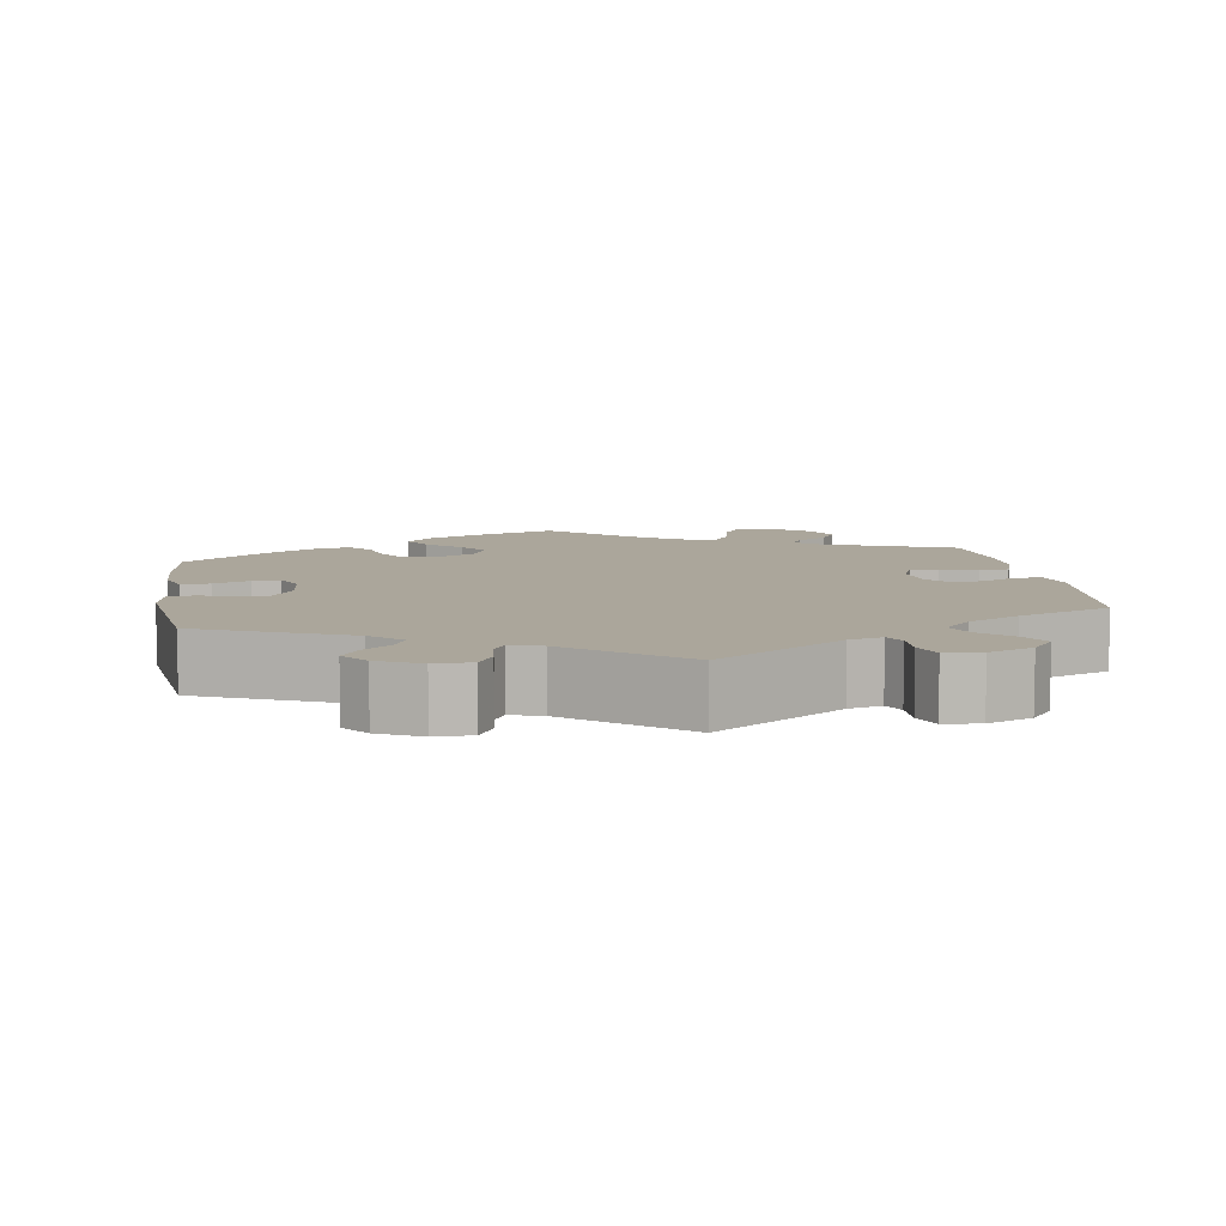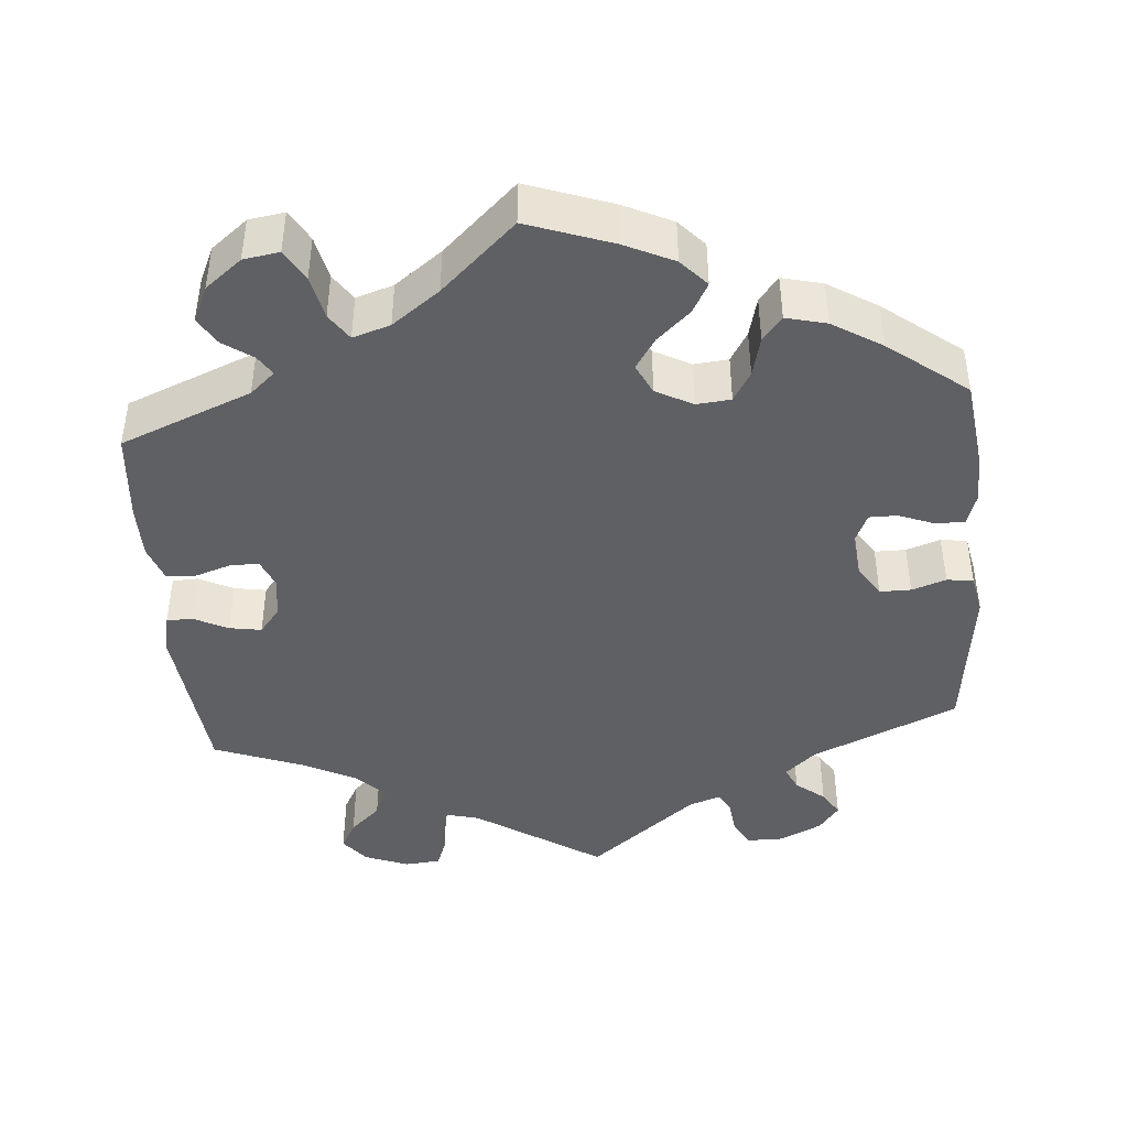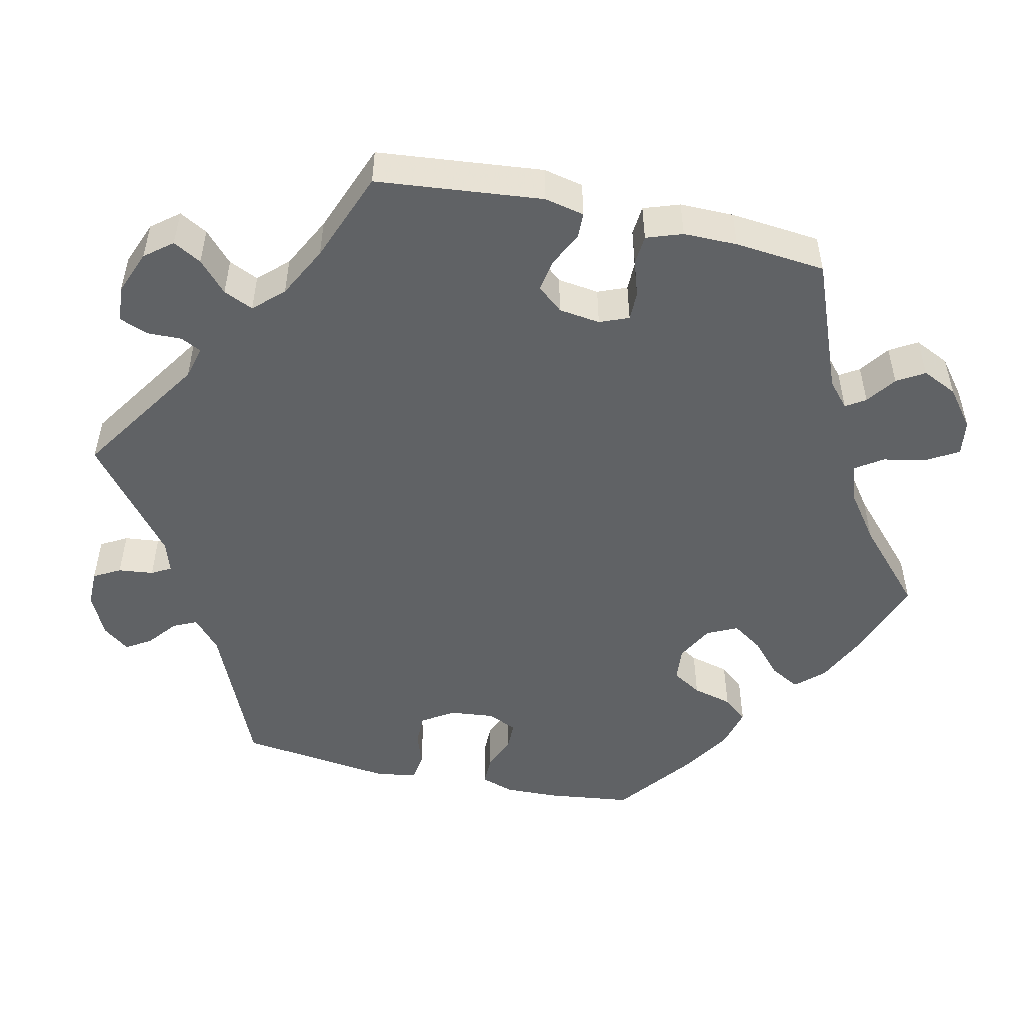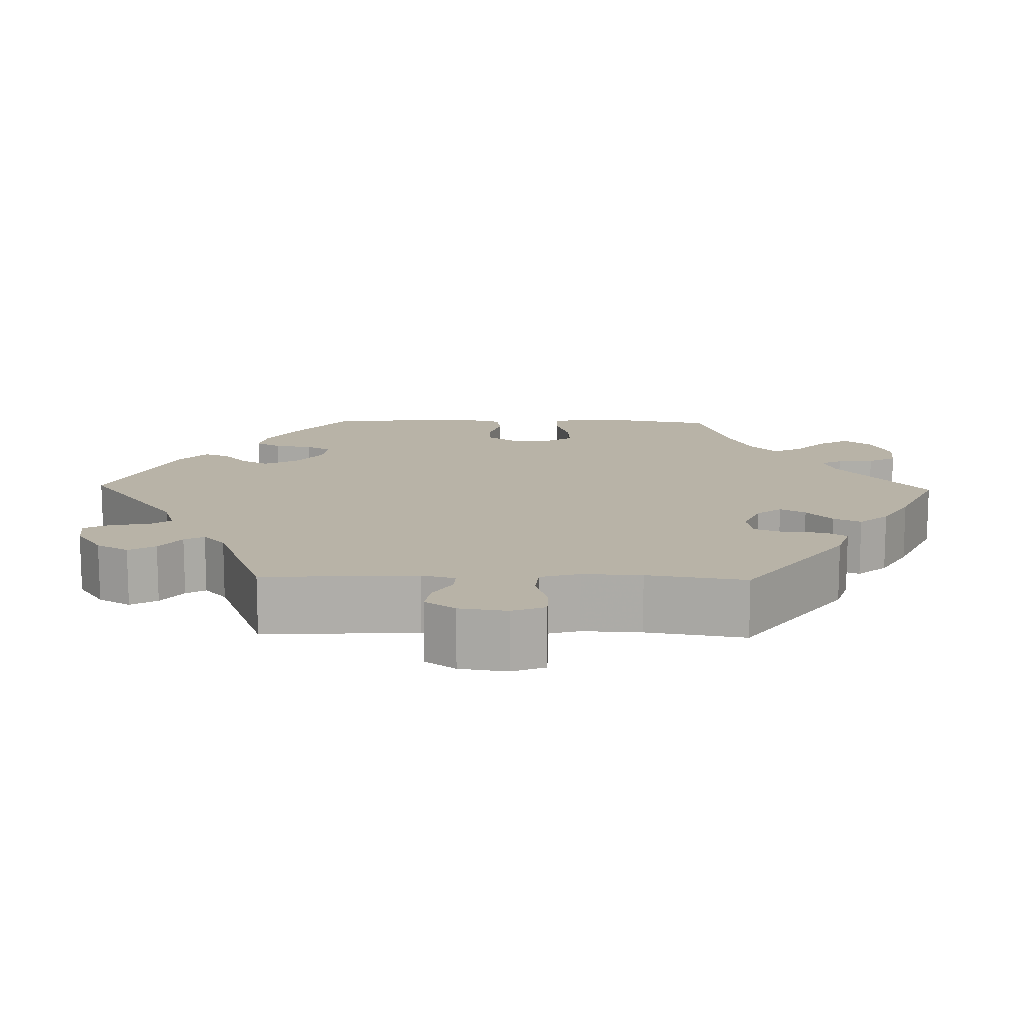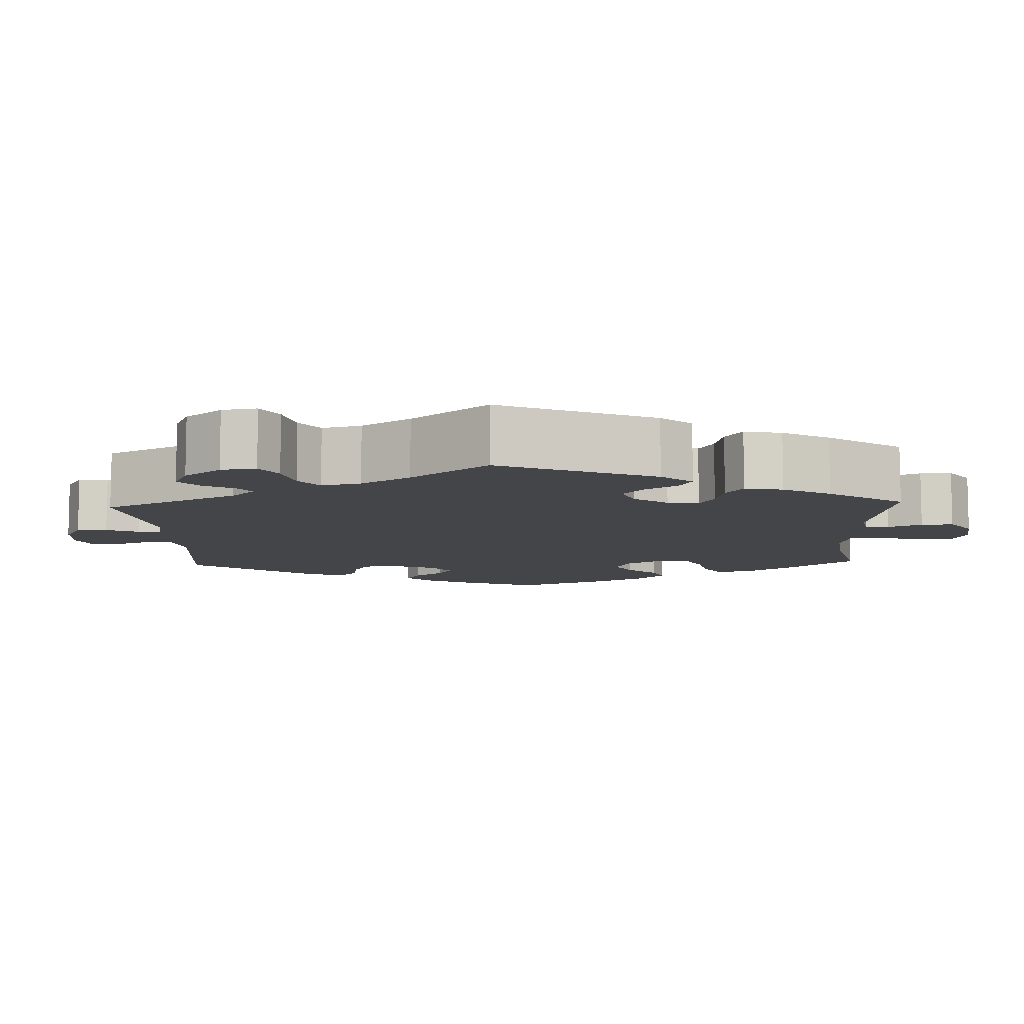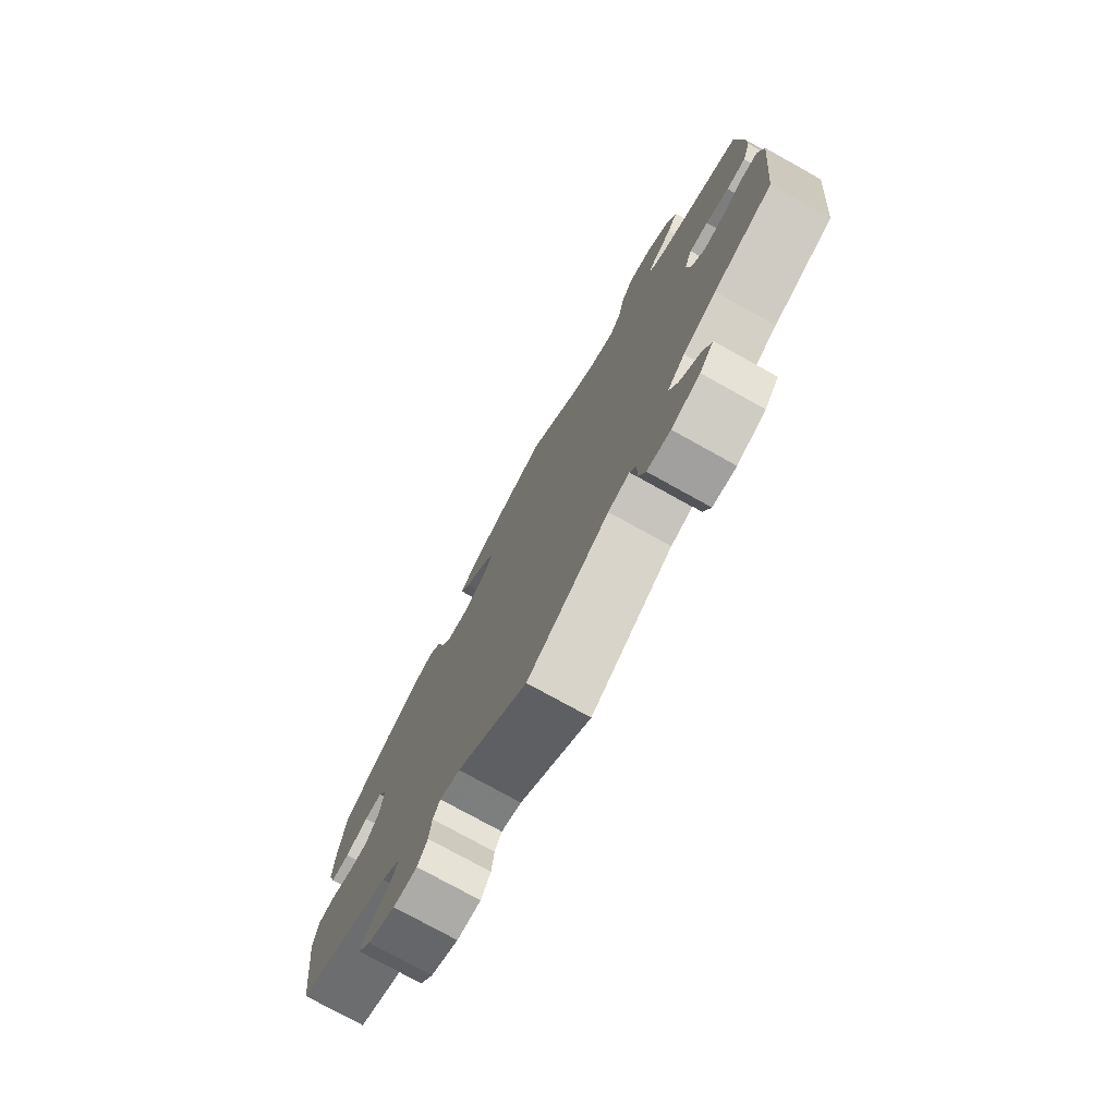
<metadata>
{"format":"obj","ext":"obj","renderer":"f3d","projection":"perspective","resolution":1024,"background":"white","views":[{"elev":8.0,"azim":171.1,"up":"+Y"},{"elev":-43.4,"azim":4.9,"up":"+Y"},{"elev":-50.5,"azim":-102.7,"up":"+Y"},{"elev":12.9,"azim":-148.6,"up":"+Y"},{"elev":-8.7,"azim":-117.4,"up":"+Y"},{"elev":-76.5,"azim":-119.1,"up":"+Z"}]}
</metadata>
<code>
v 0.109 0.07 0.539
v 0.172 0.07 0.509
v 0.204 0.07 0.474
v 0.183 0.07 0.436
v 0.14 0.07 0.397
v 0.114 0.07 0.358
v 0.133 0.07 0.319
v 0.18 0.07 0.294
v 0.224 0.07 0.298
v 0.247 0.07 0.336
v 0.26 0.07 0.387
v 0.285 0.07 0.418
v 0.337 0.07 0.405
v 0.4 0.07 0.366
v 0.5 0.07 0.289
v 0.514 0.07 0.179
v 0.516 0.07 0.112
v 0.502 0.07 0.07
v 0.465 0.07 0.07
v 0.419 0.07 0.088
v 0.383 0.07 0.088
v 0.366 0.07 0.05
v 0.372 0.07 -0.007
v 0.398 0.07 -0.048
v 0.438 0.07 -0.048
v 0.482 0.07 -0.033
v 0.516 0.07 -0.038
v 0.526 0.07 -0.088
v 0.501 0.07 -0.288
v 0.313 0.07 -0.37
v 0.274 0.07 -0.405
v 0.288 0.07 -0.435
v 0.325 0.07 -0.465
v 0.345 0.07 -0.497
v 0.319 0.07 -0.531
v 0.265 0.07 -0.557
v 0.218 0.07 -0.557
v 0.199 0.07 -0.523
v 0.194 0.07 -0.478
v 0.18 0.07 -0.453
v 0.14 0.07 -0.466
v 0 0.07 -0.578
v -0.161 0.07 -0.472
v -0.203 0.07 -0.461
v -0.216 0.07 -0.487
v -0.215 0.07 -0.531
v -0.229 0.07 -0.568
v -0.275 0.07 -0.572
v -0.331 0.07 -0.55
v -0.359 0.07 -0.515
v -0.339 0.07 -0.479
v -0.3 0.07 -0.443
v -0.283 0.07 -0.405
v -0.318 0.07 -0.368
v -0.384 0.07 -0.334
v -0.501 0.07 -0.289
v -0.523 0.07 -0.076
v -0.512 0.07 -0.025
v -0.479 0.07 -0.024
v -0.435 0.07 -0.046
v -0.394 0.07 -0.053
v -0.367 0.07 -0.02
v -0.36 0.07 0.033
v -0.375 0.07 0.07
v -0.412 0.07 0.07
v -0.458 0.07 0.055
v -0.496 0.07 0.058
v -0.512 0.07 0.104
v -0.512 0.07 0.173
v -0.501 0.07 0.289
v -0.333 0.07 0.356
v -0.301 0.07 0.384
v -0.317 0.07 0.409
v -0.355 0.07 0.436
v -0.376 0.07 0.471
v -0.355 0.07 0.516
v -0.308 0.07 0.553
v -0.262 0.07 0.56
v -0.239 0.07 0.52
v -0.227 0.07 0.464
v -0.204 0.07 0.43
v -0.156 0.07 0.445
v -0.095 0.07 0.49
v 0 0.07 0.578
v 0.109 0 0.539
v 0.172 0 0.509
v 0.204 0 0.474
v 0.183 0 0.436
v 0.14 0 0.397
v 0.114 0 0.358
v 0.133 0 0.319
v 0.18 0 0.294
v 0.224 0 0.298
v 0.247 0 0.336
v 0.26 0 0.387
v 0.285 0 0.418
v 0.337 0 0.405
v 0.4 0 0.366
v 0.5 0 0.289
v 0.514 0 0.179
v 0.516 0 0.112
v 0.502 0 0.07
v 0.465 0 0.07
v 0.419 0 0.088
v 0.383 0 0.088
v 0.366 0 0.05
v 0.372 0 -0.007
v 0.398 0 -0.048
v 0.438 0 -0.048
v 0.482 0 -0.033
v 0.516 0 -0.038
v 0.526 0 -0.088
v 0.501 0 -0.288
v 0.313 0 -0.37
v 0.274 0 -0.405
v 0.288 0 -0.435
v 0.325 0 -0.465
v 0.345 0 -0.497
v 0.319 0 -0.531
v 0.265 0 -0.557
v 0.218 0 -0.557
v 0.199 0 -0.523
v 0.194 0 -0.478
v 0.18 0 -0.453
v 0.14 0 -0.466
v 0 0 -0.578
v -0.161 0 -0.472
v -0.203 0 -0.461
v -0.216 0 -0.487
v -0.215 0 -0.531
v -0.229 0 -0.568
v -0.275 0 -0.572
v -0.331 0 -0.55
v -0.359 0 -0.515
v -0.339 0 -0.479
v -0.3 0 -0.443
v -0.283 0 -0.405
v -0.318 0 -0.368
v -0.384 0 -0.334
v -0.501 0 -0.289
v -0.523 0 -0.076
v -0.512 0 -0.025
v -0.479 0 -0.024
v -0.435 0 -0.046
v -0.394 0 -0.053
v -0.367 0 -0.02
v -0.36 0 0.033
v -0.375 0 0.07
v -0.412 0 0.07
v -0.458 0 0.055
v -0.496 0 0.058
v -0.512 0 0.104
v -0.512 0 0.173
v -0.501 0 0.289
v -0.333 0 0.356
v -0.301 0 0.384
v -0.317 0 0.409
v -0.355 0 0.436
v -0.376 0 0.471
v -0.355 0 0.516
v -0.308 0 0.553
v -0.262 0 0.56
v -0.239 0 0.52
v -0.227 0 0.464
v -0.204 0 0.43
v -0.156 0 0.445
v -0.095 0 0.49
v 0 0 0.578
f 83 84 1 2
f 82 83 2 3
f 81 82 3 4
f 77 78 79 80
f 77 80 81
f 76 77 81
f 73 74 75 76
f 72 73 76 81
f 71 72 81 4
f 65 66 67 68
f 64 65 68 69
f 57 58 59 60
f 55 56 57 60
f 54 55 60 61
f 53 54 61 62
f 49 50 51 52
f 49 52 53
f 48 49 53
f 45 46 47 48
f 44 45 48 53
f 43 44 53 62
f 41 42 43 62
f 36 37 38 39
f 36 39 40
f 35 36 40
f 32 33 34 35
f 31 32 35 40
f 30 31 40 41
f 28 29 30
f 25 26 27 28
f 24 25 28 30
f 23 24 30 41
f 17 18 19 20
f 17 20 21
f 16 17 21
f 15 16 21
f 14 15 21
f 13 14 21 22
f 10 11 12 13
f 9 10 13 22
f 70 71 4 5
f 64 69 70 5
f 63 64 5 6
f 62 63 6 7
f 41 62 7 8
f 22 23 41
f 8 9 22 41
f 86 85 168 167
f 87 86 167 166
f 88 87 166 165
f 164 163 162 161
f 165 164 161
f 165 161 160
f 160 159 158 157
f 165 160 157 156
f 88 165 156 155
f 152 151 150 149
f 153 152 149 148
f 144 143 142 141
f 144 141 140 139
f 145 144 139 138
f 146 145 138 137
f 136 135 134 133
f 137 136 133
f 137 133 132
f 132 131 130 129
f 137 132 129 128
f 146 137 128 127
f 146 127 126 125
f 123 122 121 120
f 124 123 120
f 124 120 119
f 119 118 117 116
f 124 119 116 115
f 125 124 115 114
f 114 113 112
f 112 111 110 109
f 114 112 109 108
f 125 114 108 107
f 104 103 102 101
f 105 104 101
f 105 101 100
f 105 100 99
f 105 99 98
f 106 105 98 97
f 97 96 95 94
f 106 97 94 93
f 89 88 155 154
f 89 154 153 148
f 90 89 148 147
f 91 90 147 146
f 92 91 146 125
f 125 107 106
f 125 106 93 92
f 1 85 86 2
f 2 86 87 3
f 3 87 88 4
f 4 88 89 5
f 5 89 90 6
f 6 90 91 7
f 7 91 92 8
f 8 92 93 9
f 9 93 94 10
f 10 94 95 11
f 11 95 96 12
f 12 96 97 13
f 13 97 98 14
f 14 98 99 15
f 15 99 100 16
f 16 100 101 17
f 17 101 102 18
f 18 102 103 19
f 19 103 104 20
f 20 104 105 21
f 21 105 106 22
f 22 106 107 23
f 23 107 108 24
f 24 108 109 25
f 25 109 110 26
f 26 110 111 27
f 27 111 112 28
f 28 112 113 29
f 29 113 114 30
f 30 114 115 31
f 31 115 116 32
f 32 116 117 33
f 33 117 118 34
f 34 118 119 35
f 35 119 120 36
f 36 120 121 37
f 37 121 122 38
f 38 122 123 39
f 39 123 124 40
f 40 124 125 41
f 41 125 126 42
f 42 126 127 43
f 43 127 128 44
f 44 128 129 45
f 45 129 130 46
f 46 130 131 47
f 47 131 132 48
f 48 132 133 49
f 49 133 134 50
f 50 134 135 51
f 51 135 136 52
f 52 136 137 53
f 53 137 138 54
f 54 138 139 55
f 55 139 140 56
f 56 140 141 57
f 57 141 142 58
f 58 142 143 59
f 59 143 144 60
f 60 144 145 61
f 61 145 146 62
f 62 146 147 63
f 63 147 148 64
f 64 148 149 65
f 65 149 150 66
f 66 150 151 67
f 67 151 152 68
f 68 152 153 69
f 69 153 154 70
f 70 154 155 71
f 71 155 156 72
f 72 156 157 73
f 73 157 158 74
f 74 158 159 75
f 75 159 160 76
f 76 160 161 77
f 77 161 162 78
f 78 162 163 79
f 79 163 164 80
f 80 164 165 81
f 81 165 166 82
f 82 166 167 83
f 83 167 168 84
f 84 168 85 1

</code>
